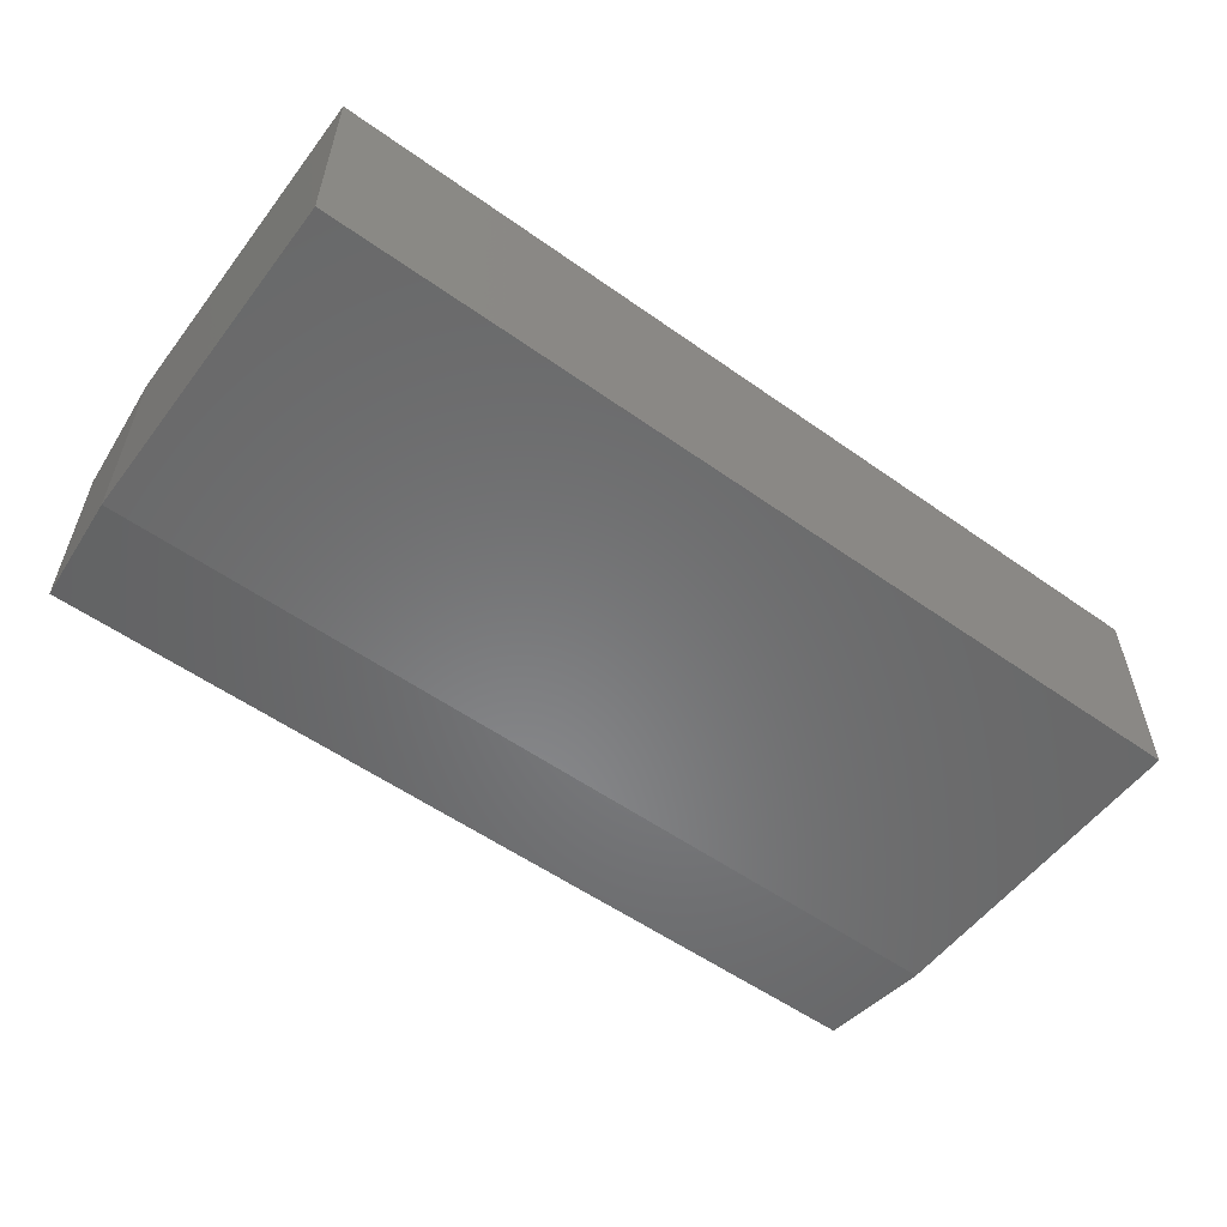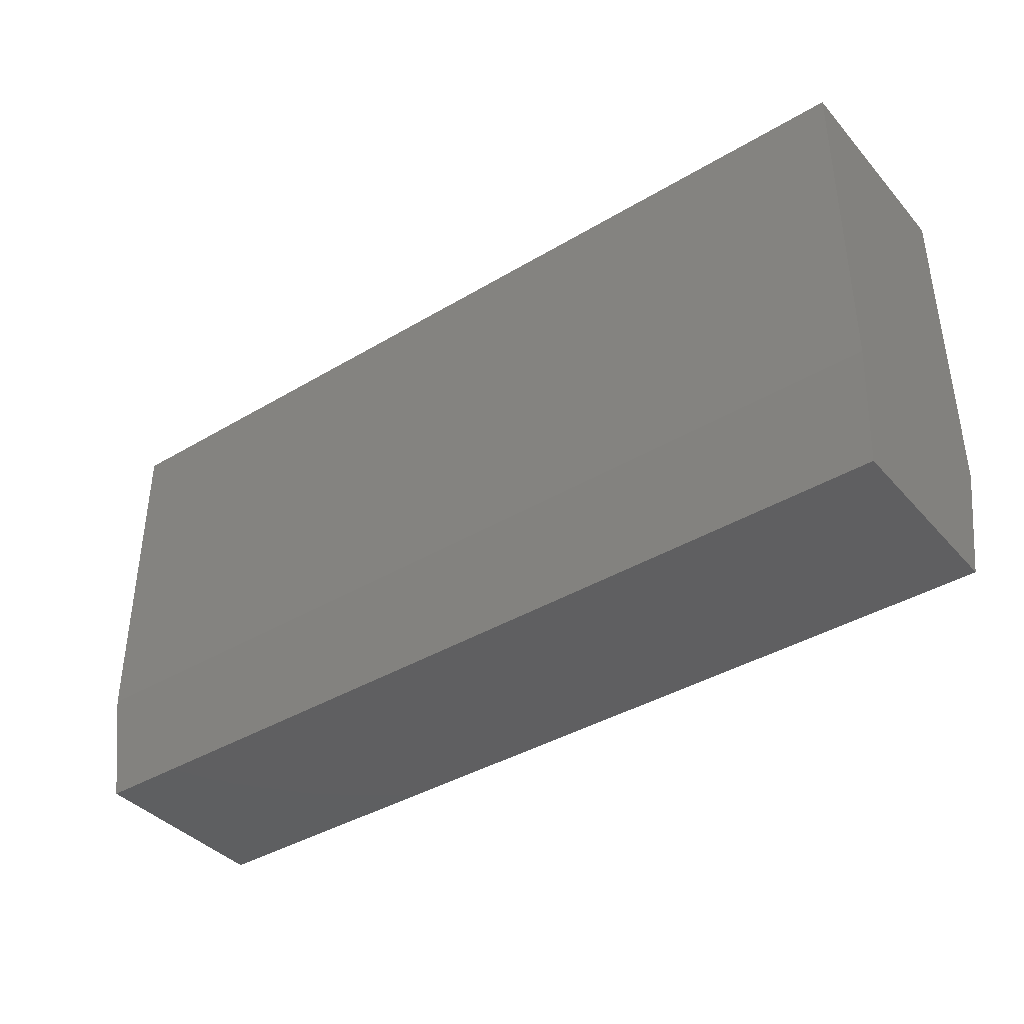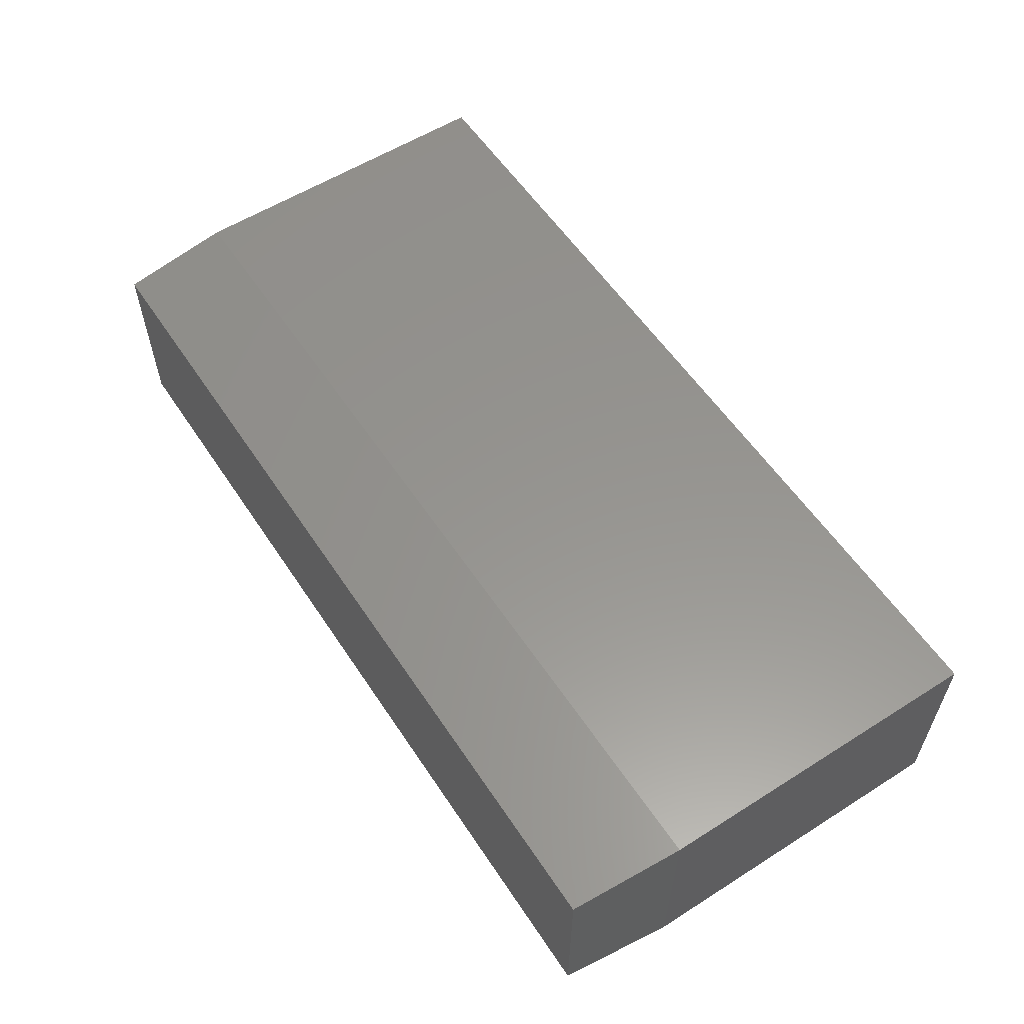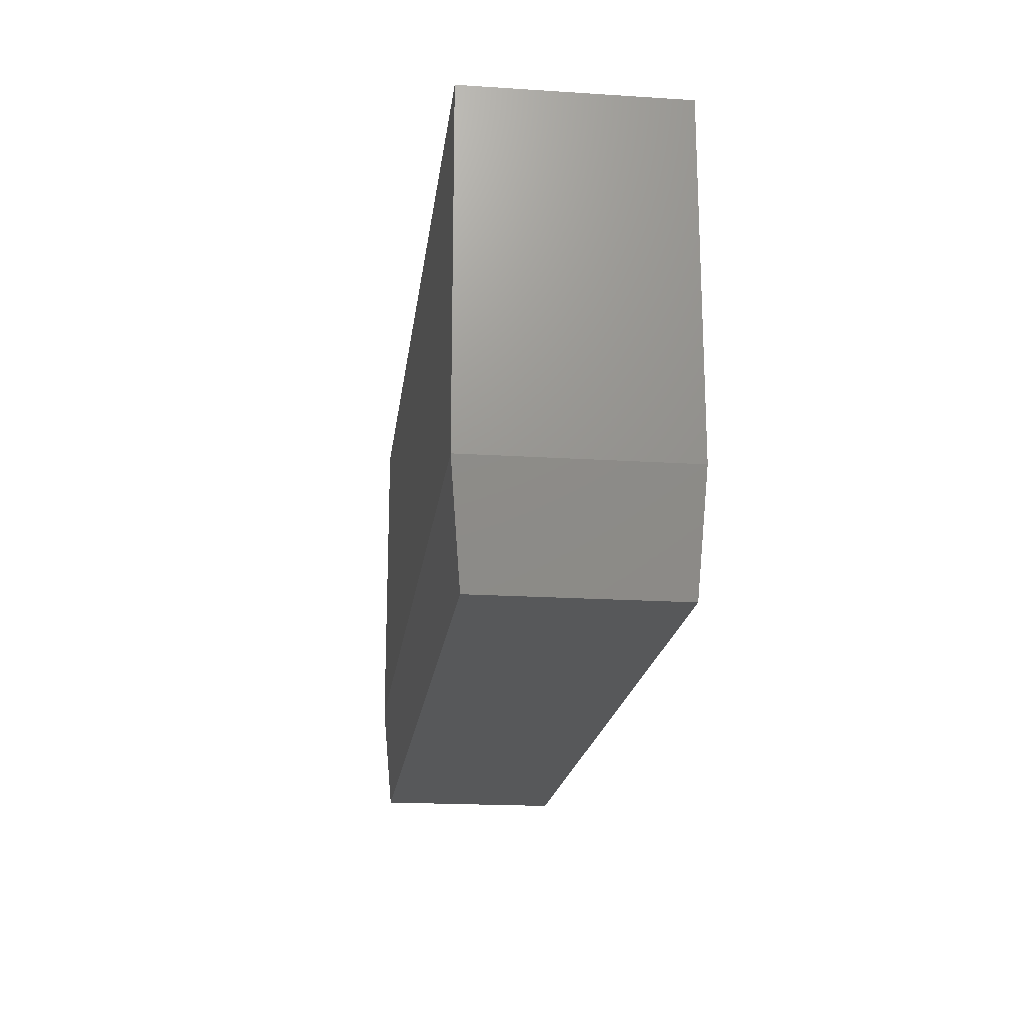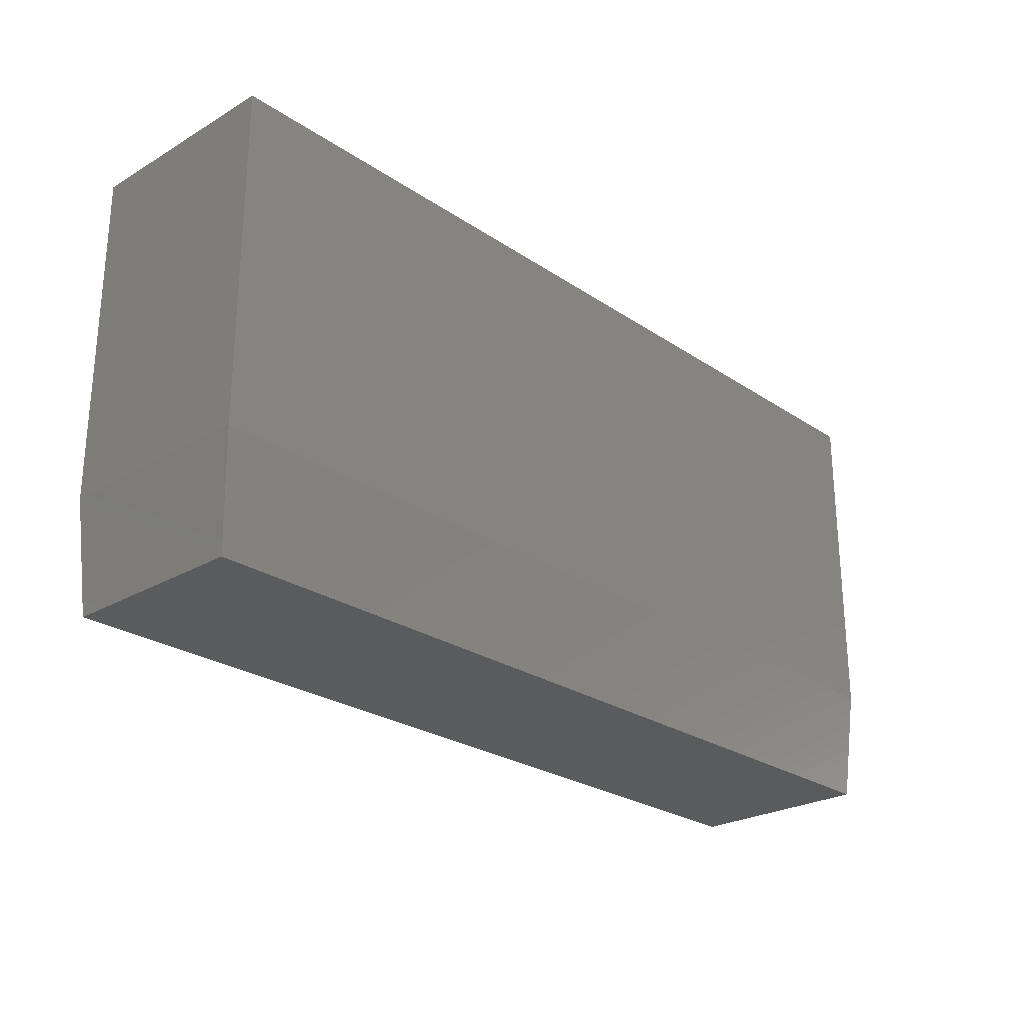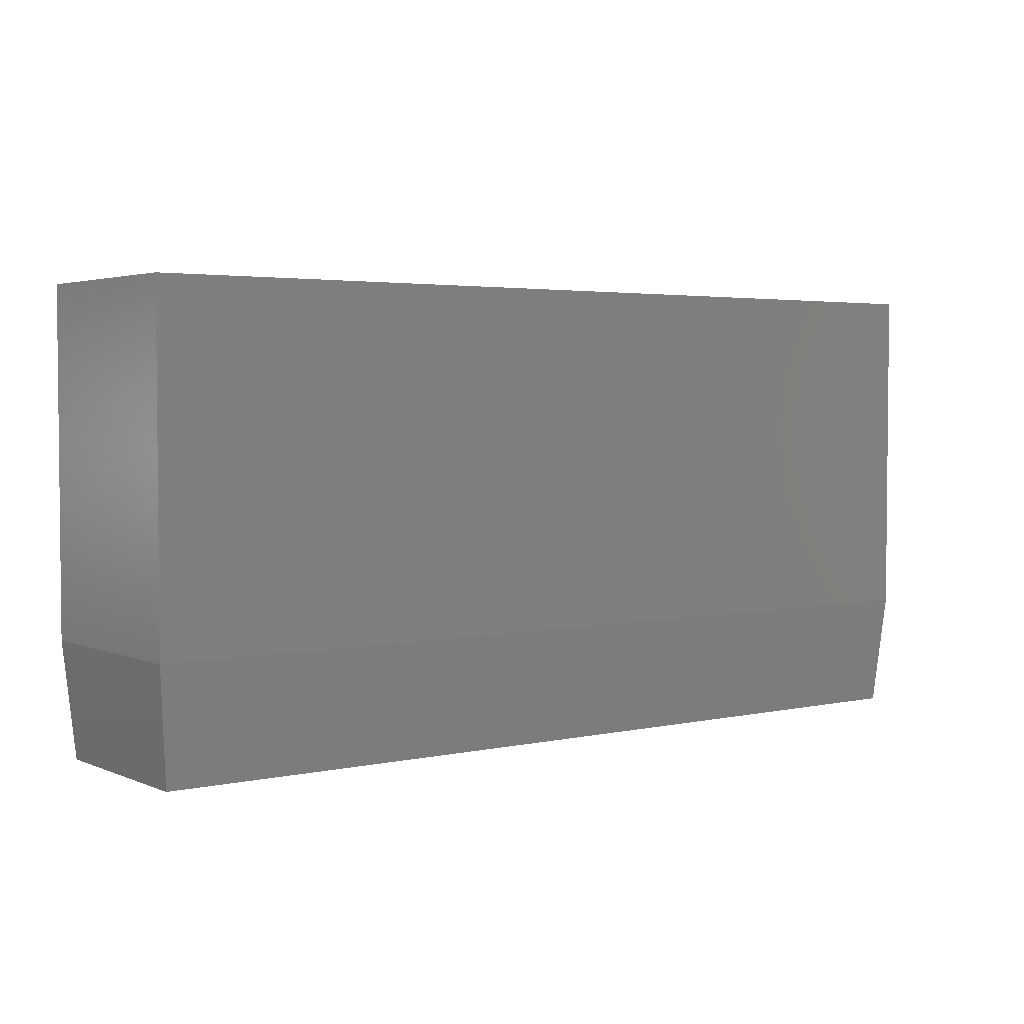
<metadata>
{"format":"stl","ext":"stl","renderer":"f3d","projection":"perspective","resolution":1024,"background":"white","views":[{"elev":-55.6,"azim":143.3,"up":"+Z"},{"elev":-39.3,"azim":36.7,"up":"+Y"},{"elev":57.4,"azim":56.7,"up":"+Z"},{"elev":-19.1,"azim":-96.9,"up":"+Y"},{"elev":-25.4,"azim":133.1,"up":"+Y"},{"elev":3.3,"azim":143.5,"up":"+Y"}]}
</metadata>
<code>
# stl→obj: 12 verts, 20 faces
v -5.551e-17 0.09375 0.1719
v 0.75 0.09375 0.1719
v 0 0.3711 0.1719
v 0.75 0.3711 0.1719
v 0 0.09375 2.776e-17
v 0 0.3711 0
v 0.75 0.09375 0
v 0.75 0.3711 0
v 0.007812 0 0.1641
v 0.007812 0 0.007812
v 0.7422 0 0.1641
v 0.7422 0 0.007812
f 1 2 3
f 3 2 4
f 5 6 7
f 7 6 8
f 3 6 1
f 1 6 5
f 2 7 4
f 4 7 8
f 9 10 11
f 11 10 12
f 1 5 9
f 9 5 10
f 7 12 5
f 5 12 10
f 7 2 12
f 12 2 11
f 2 1 11
f 11 1 9
f 4 8 3
f 3 8 6

</code>
